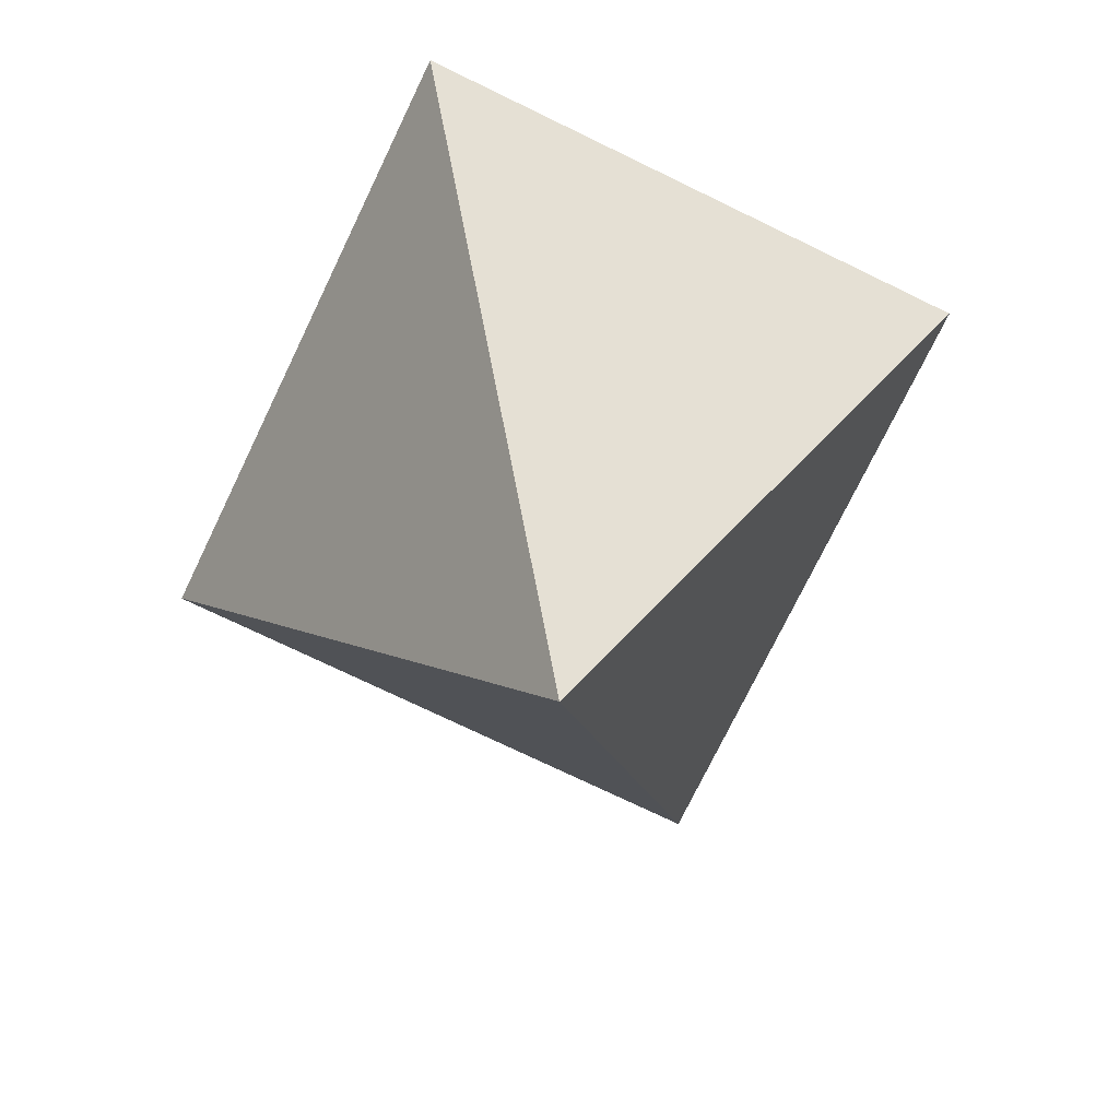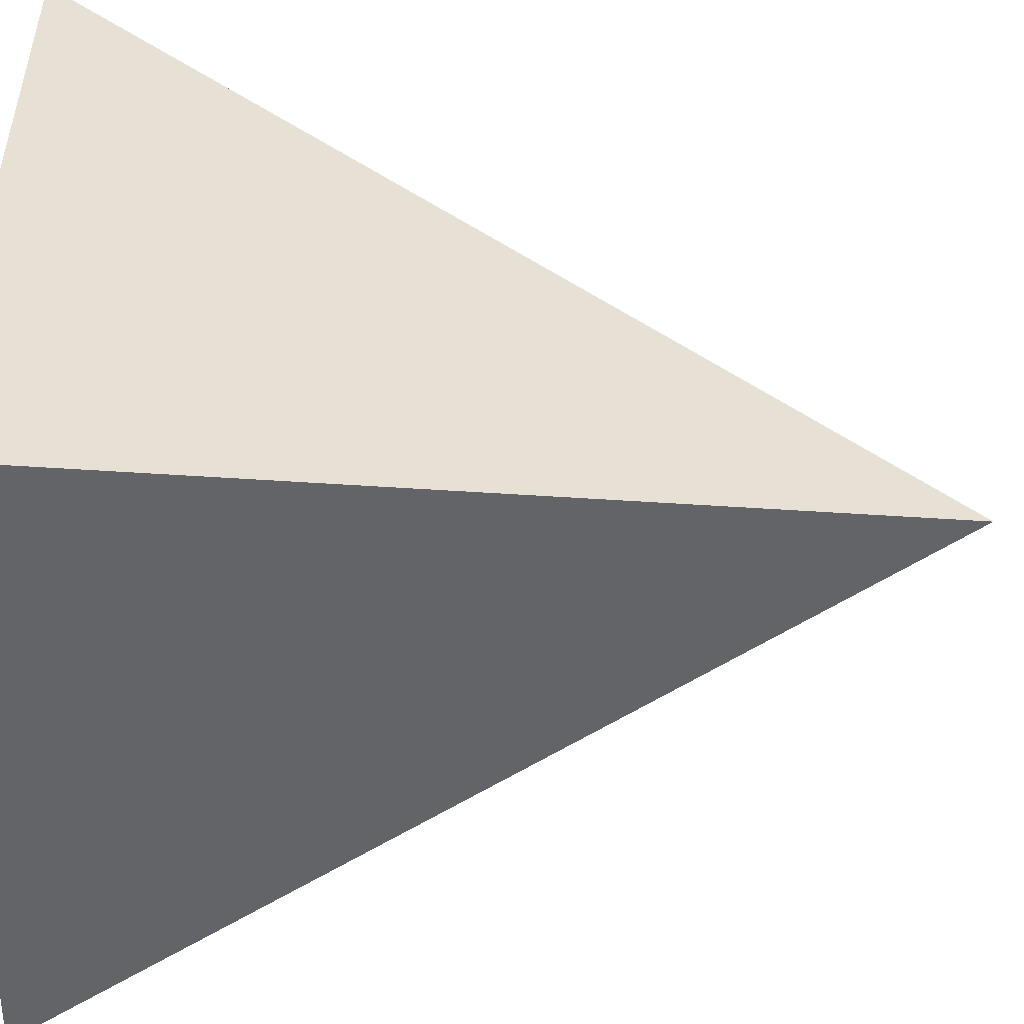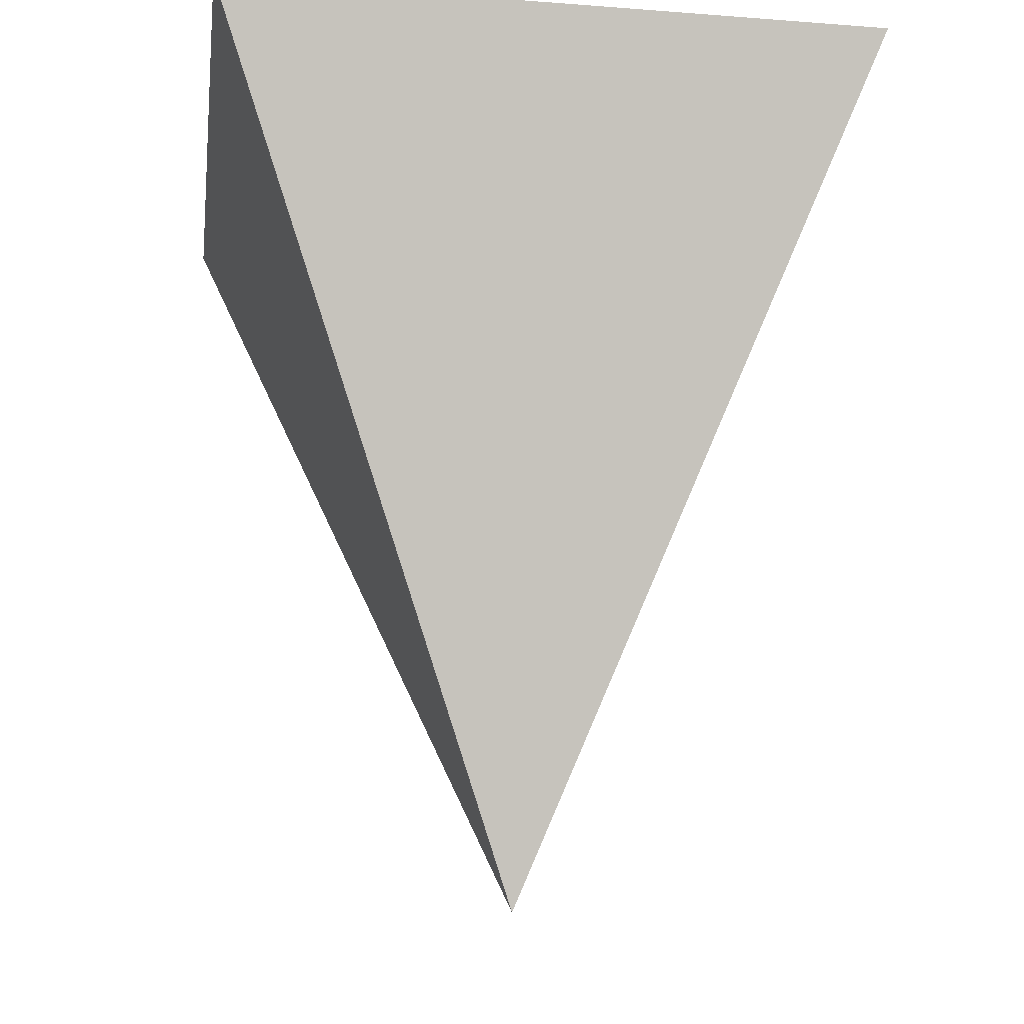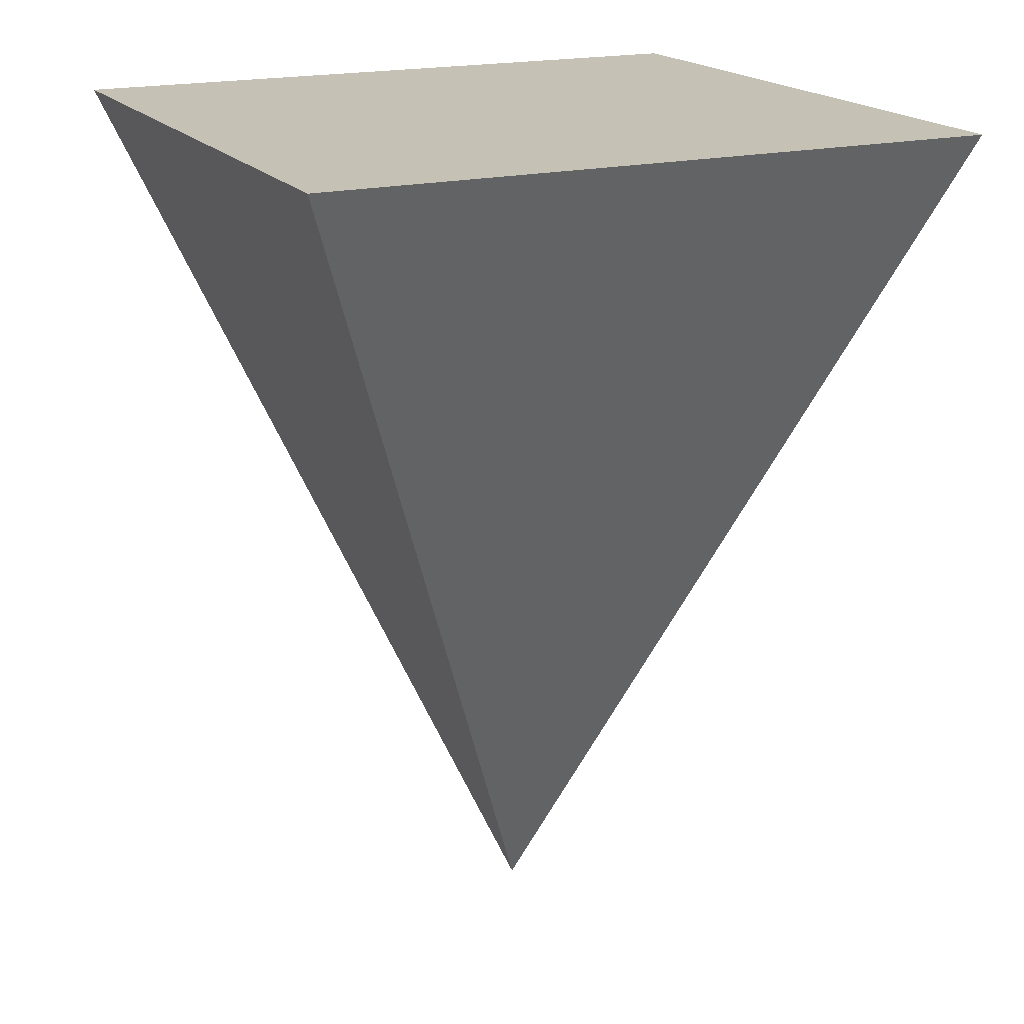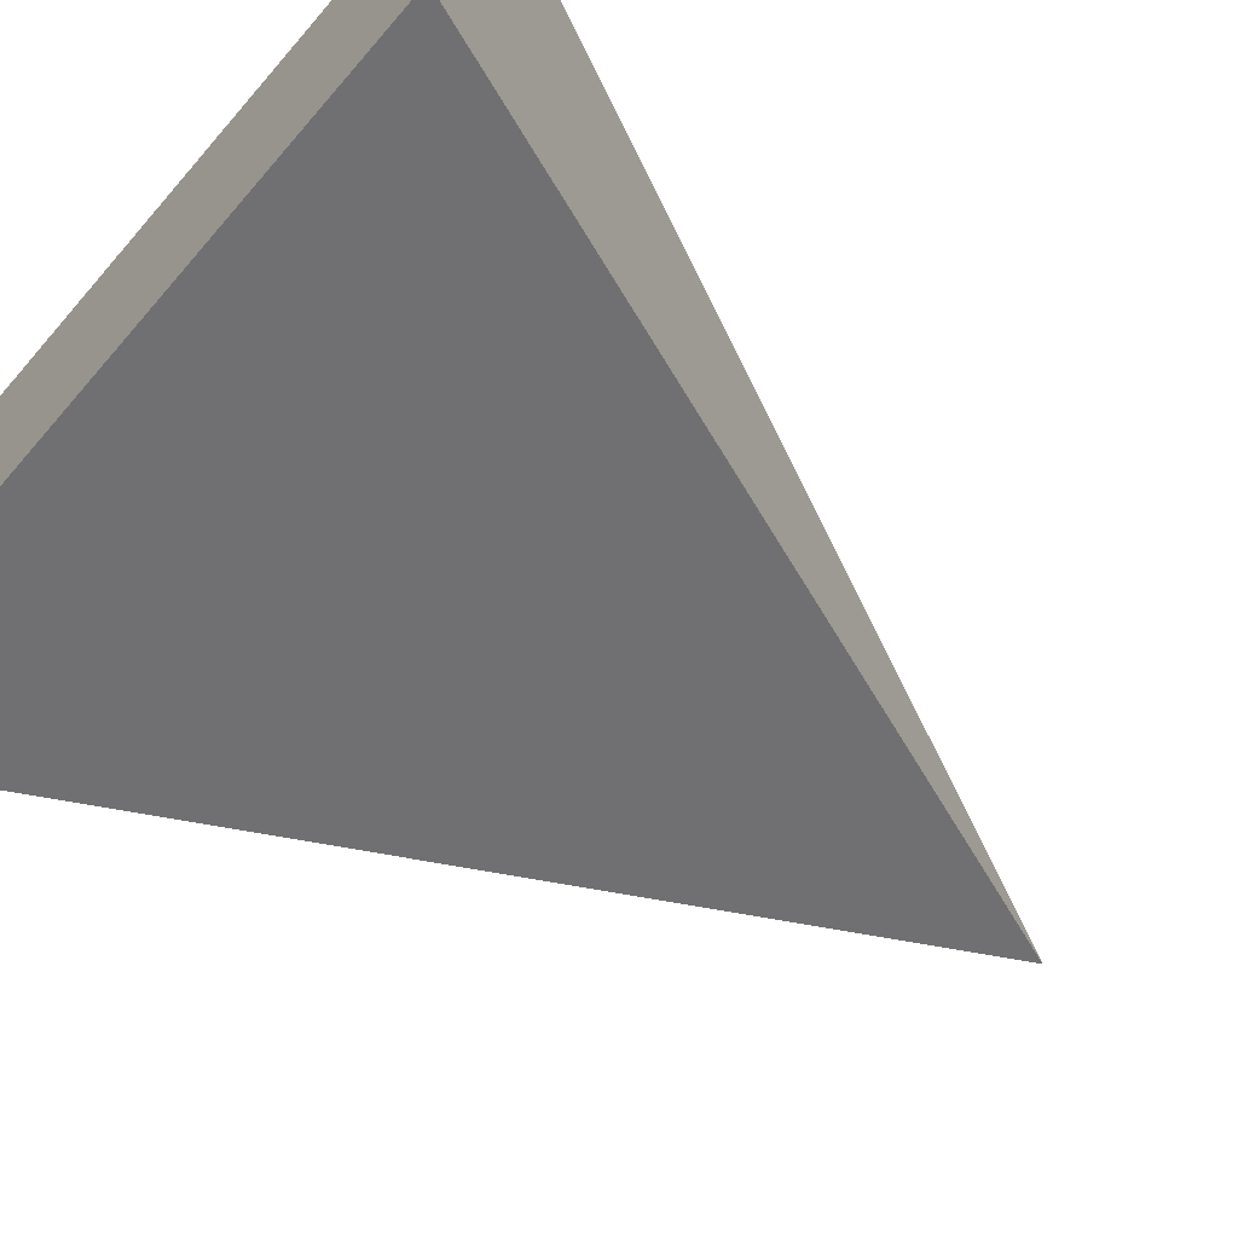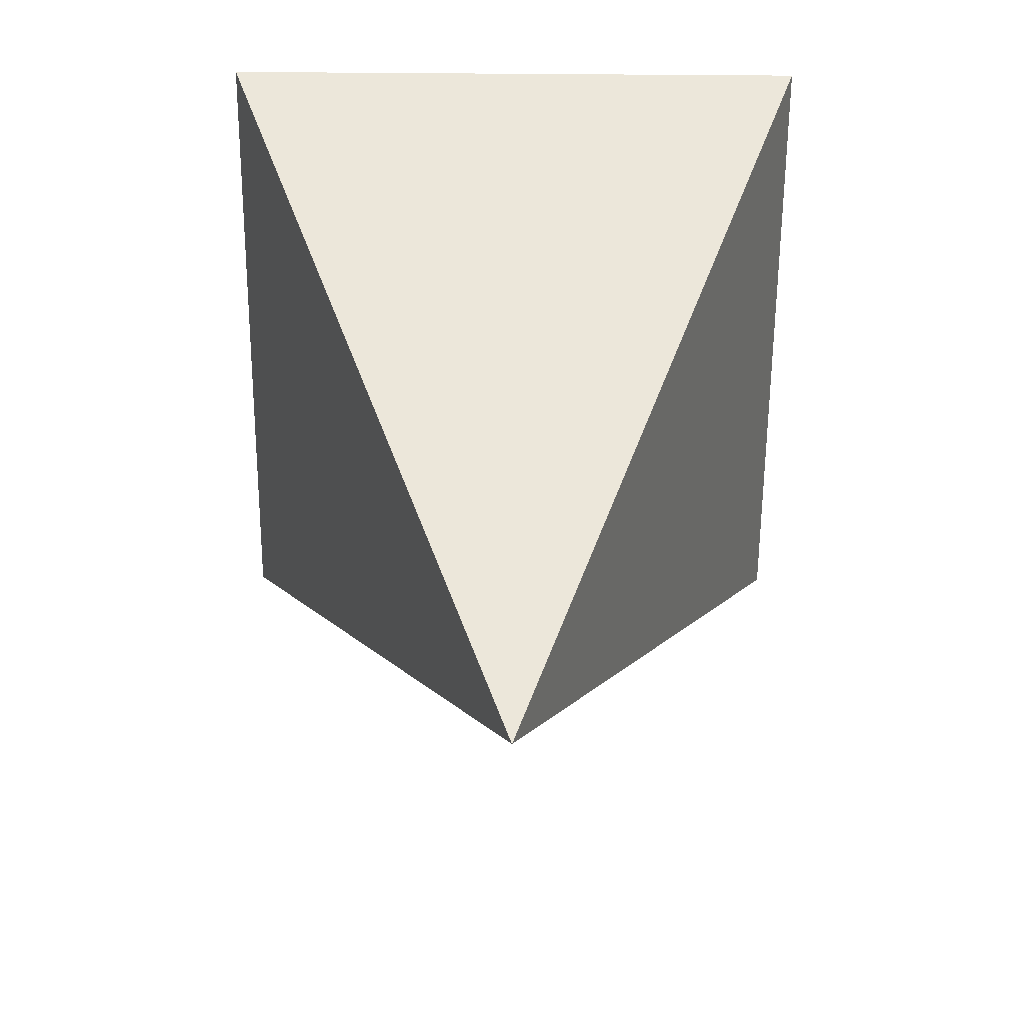
<metadata>
{"format":"obj","ext":"obj","renderer":"f3d","projection":"perspective","resolution":1024,"background":"white","views":[{"elev":-74.3,"azim":-25.8,"up":"+Y"},{"elev":-50.1,"azim":-91.5,"up":"+Z"},{"elev":-19.2,"azim":81.9,"up":"+Y"},{"elev":18.8,"azim":64.5,"up":"+Y"},{"elev":-69.5,"azim":-131.0,"up":"+Z"},{"elev":-60.5,"azim":179.6,"up":"+Y"}]}
</metadata>
<code>
o body
v -0.7028 -0.1277 -0.7447
v 0 -1.994 -0
v -0.7028 -0.1277 0.7447
v 0.7028 -0.1277 -0.7447
v 0.7028 -0.1277 0.7447
f 1 2 3
f 3 2 5
f 5 2 4
f 4 2 1
f 3 5 4 1

</code>
